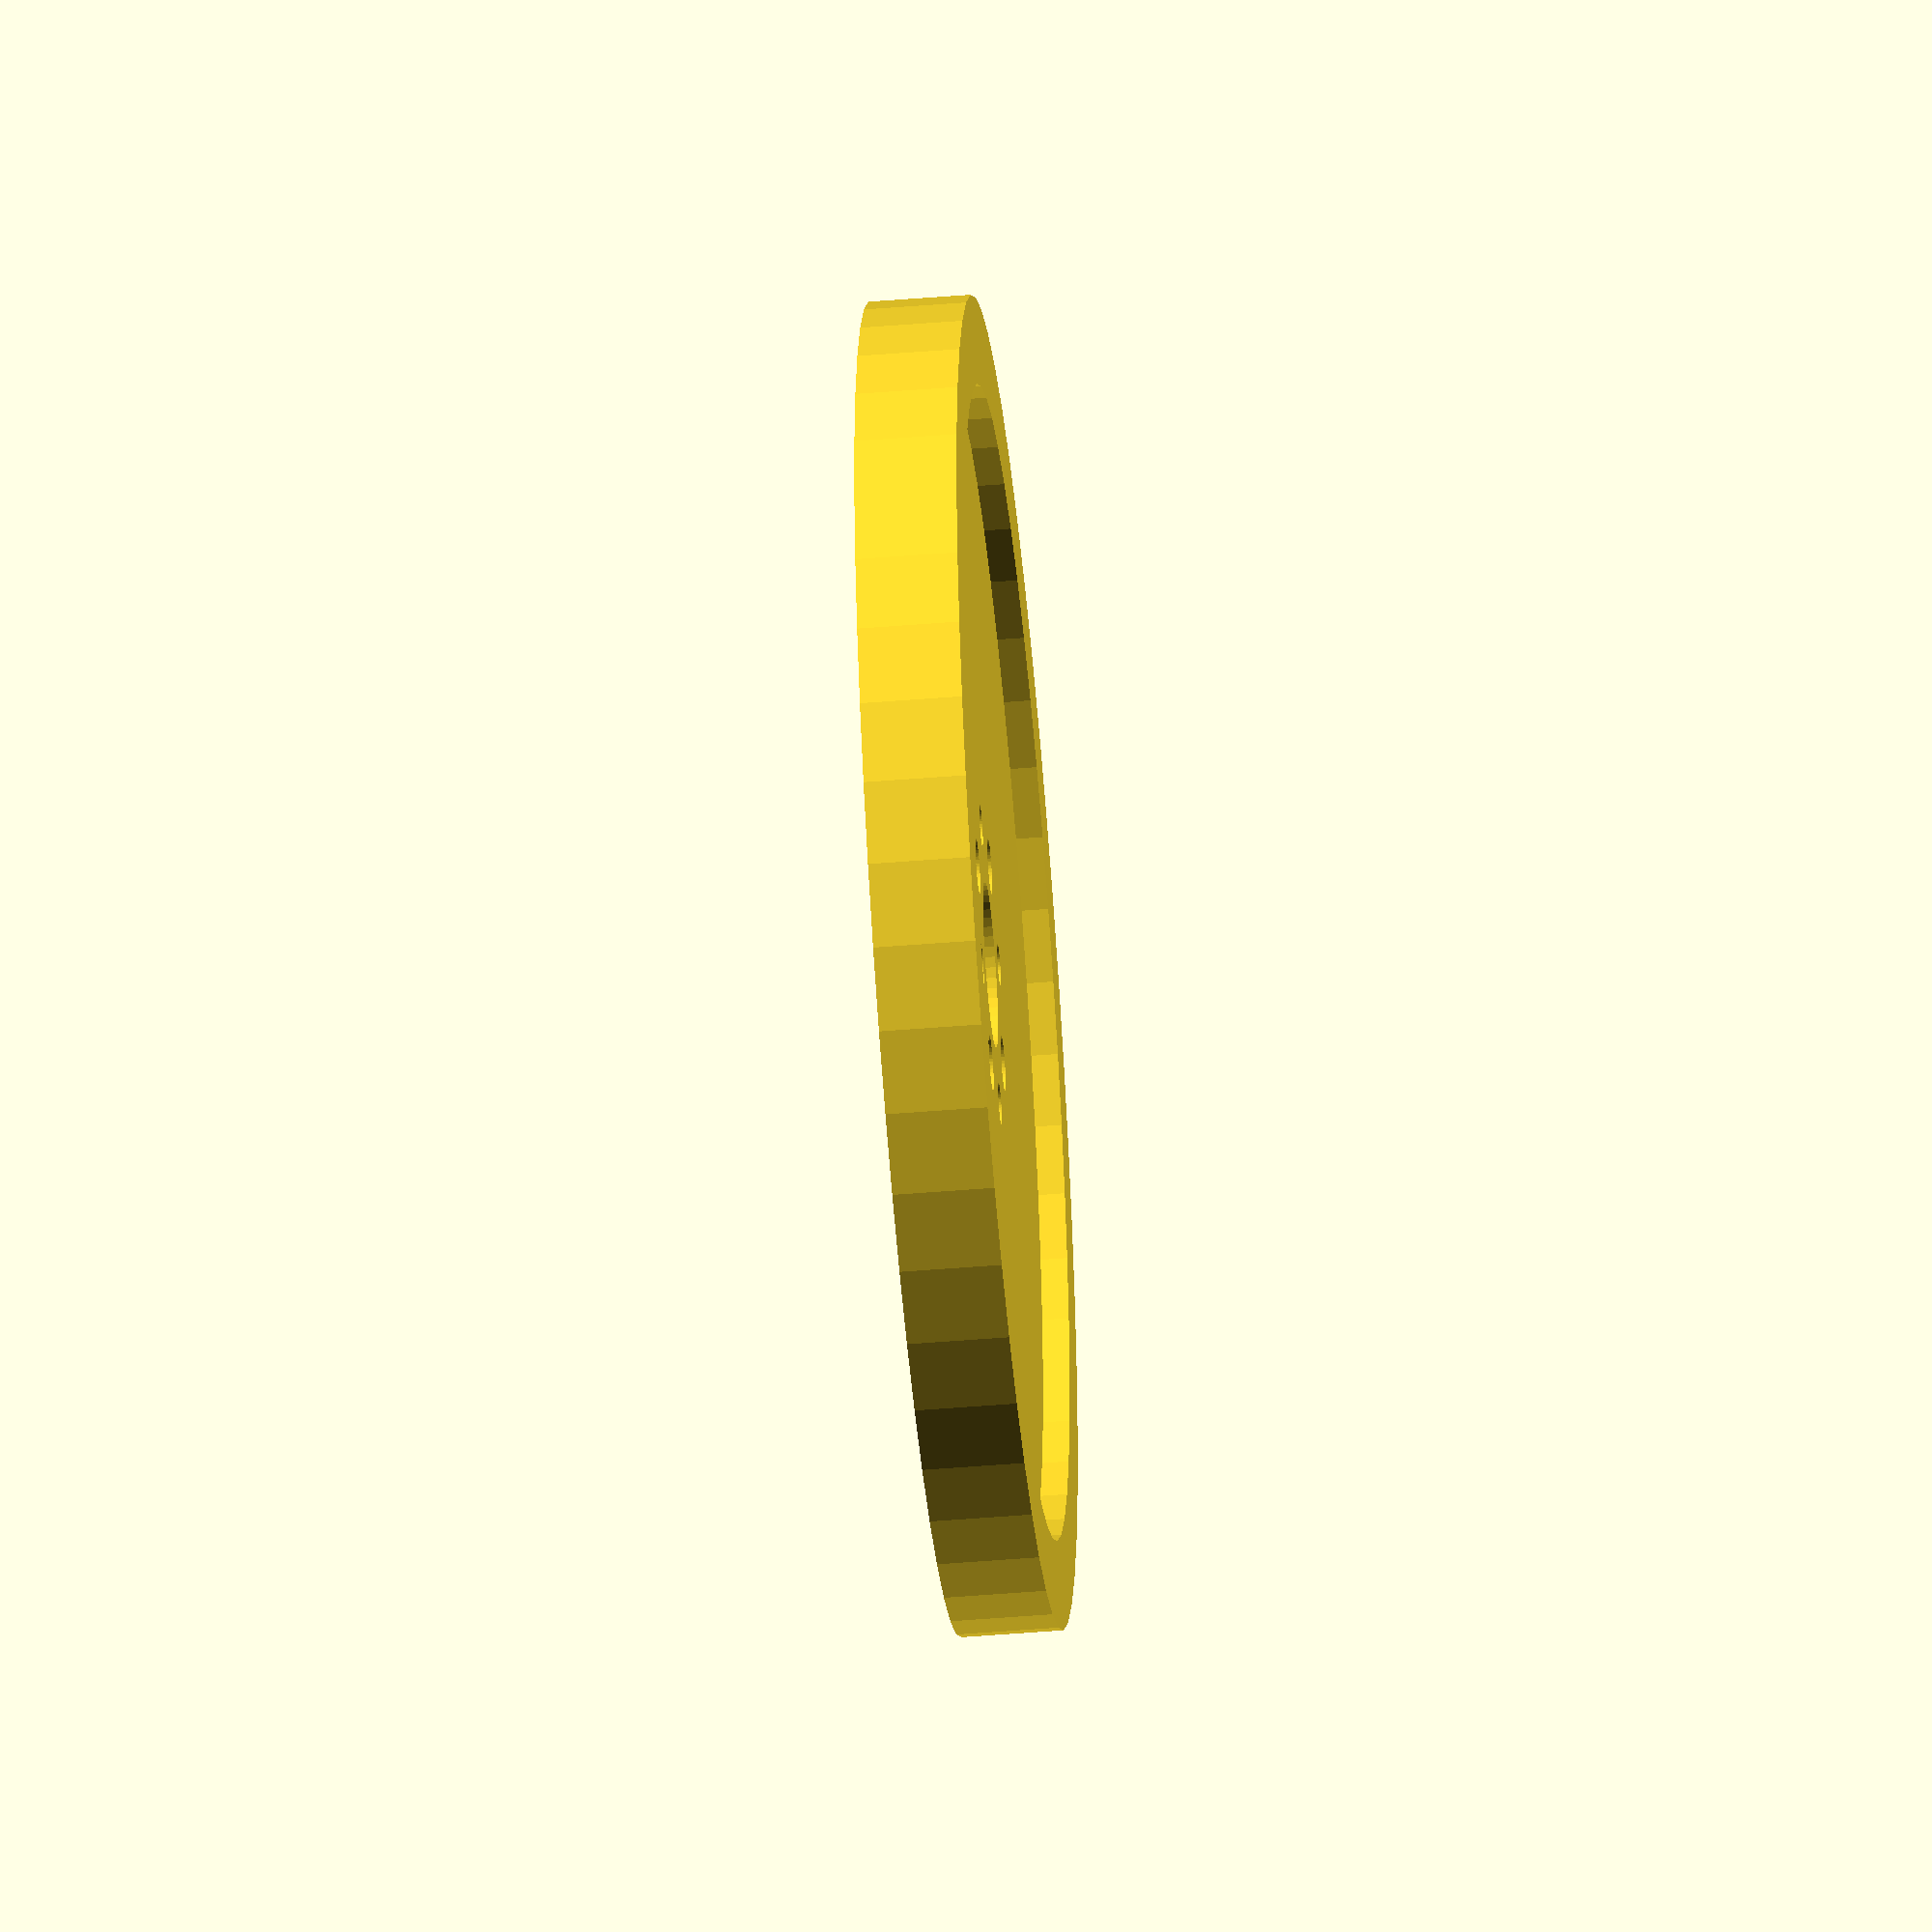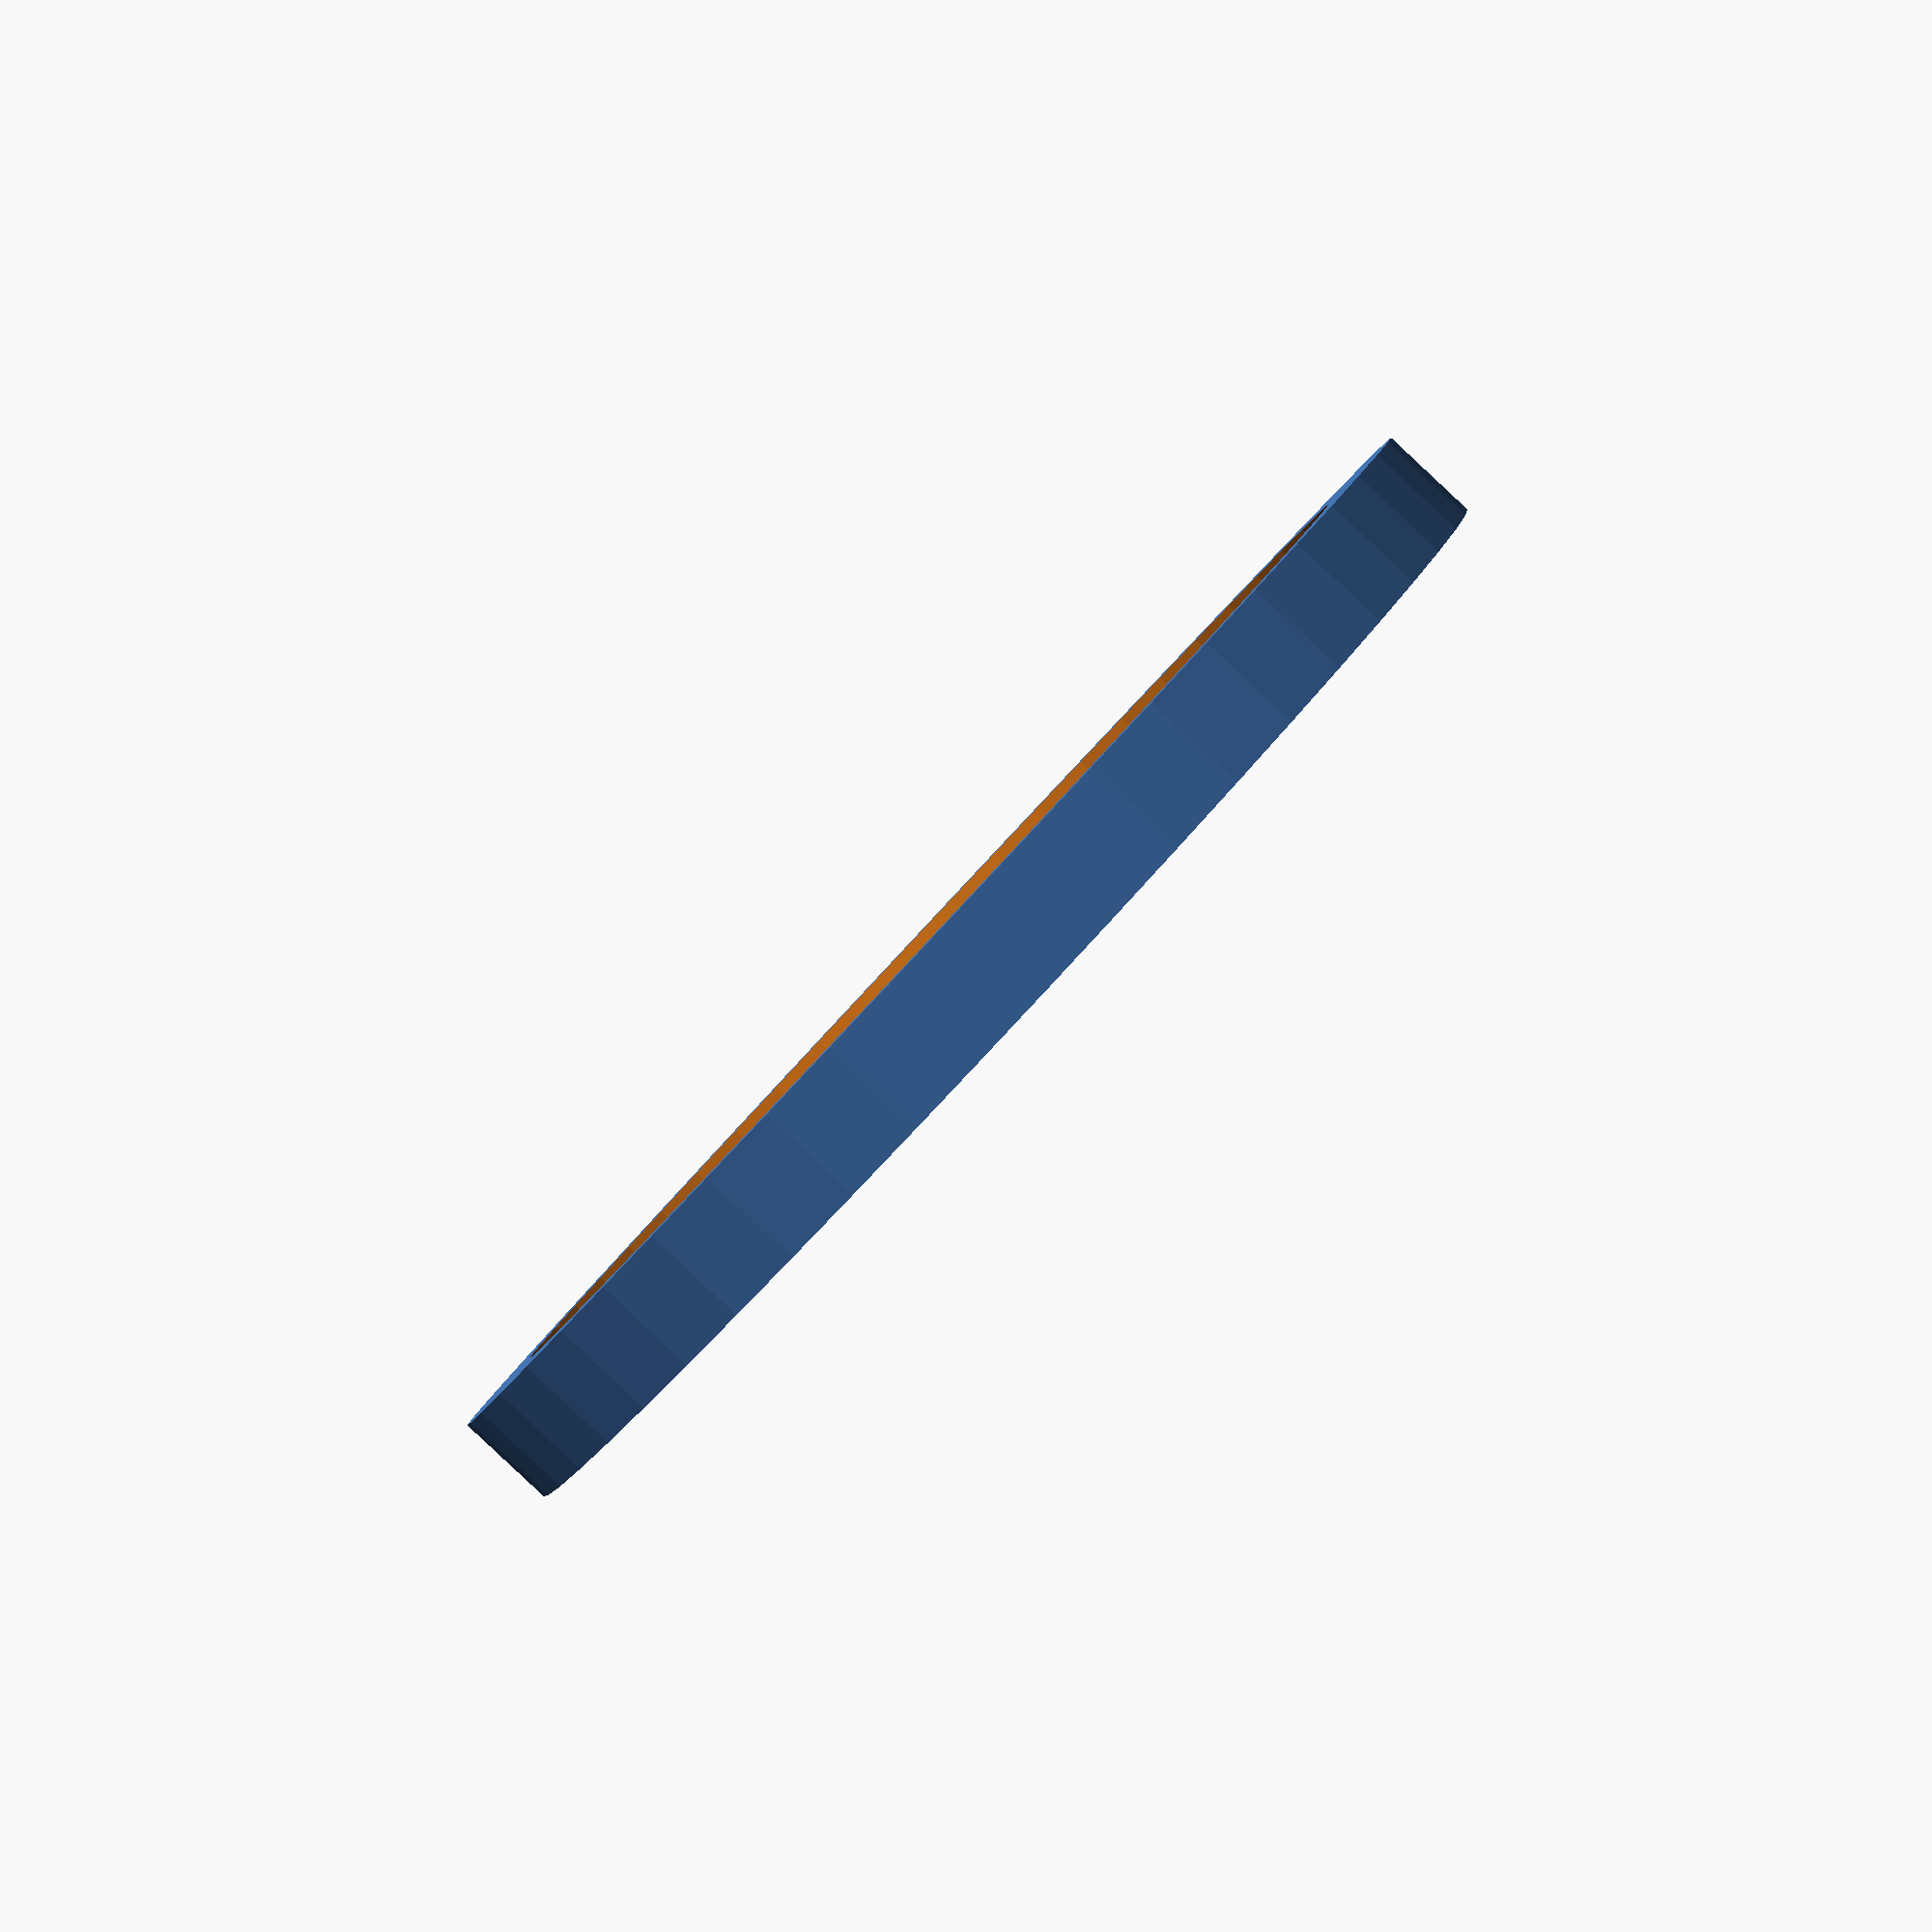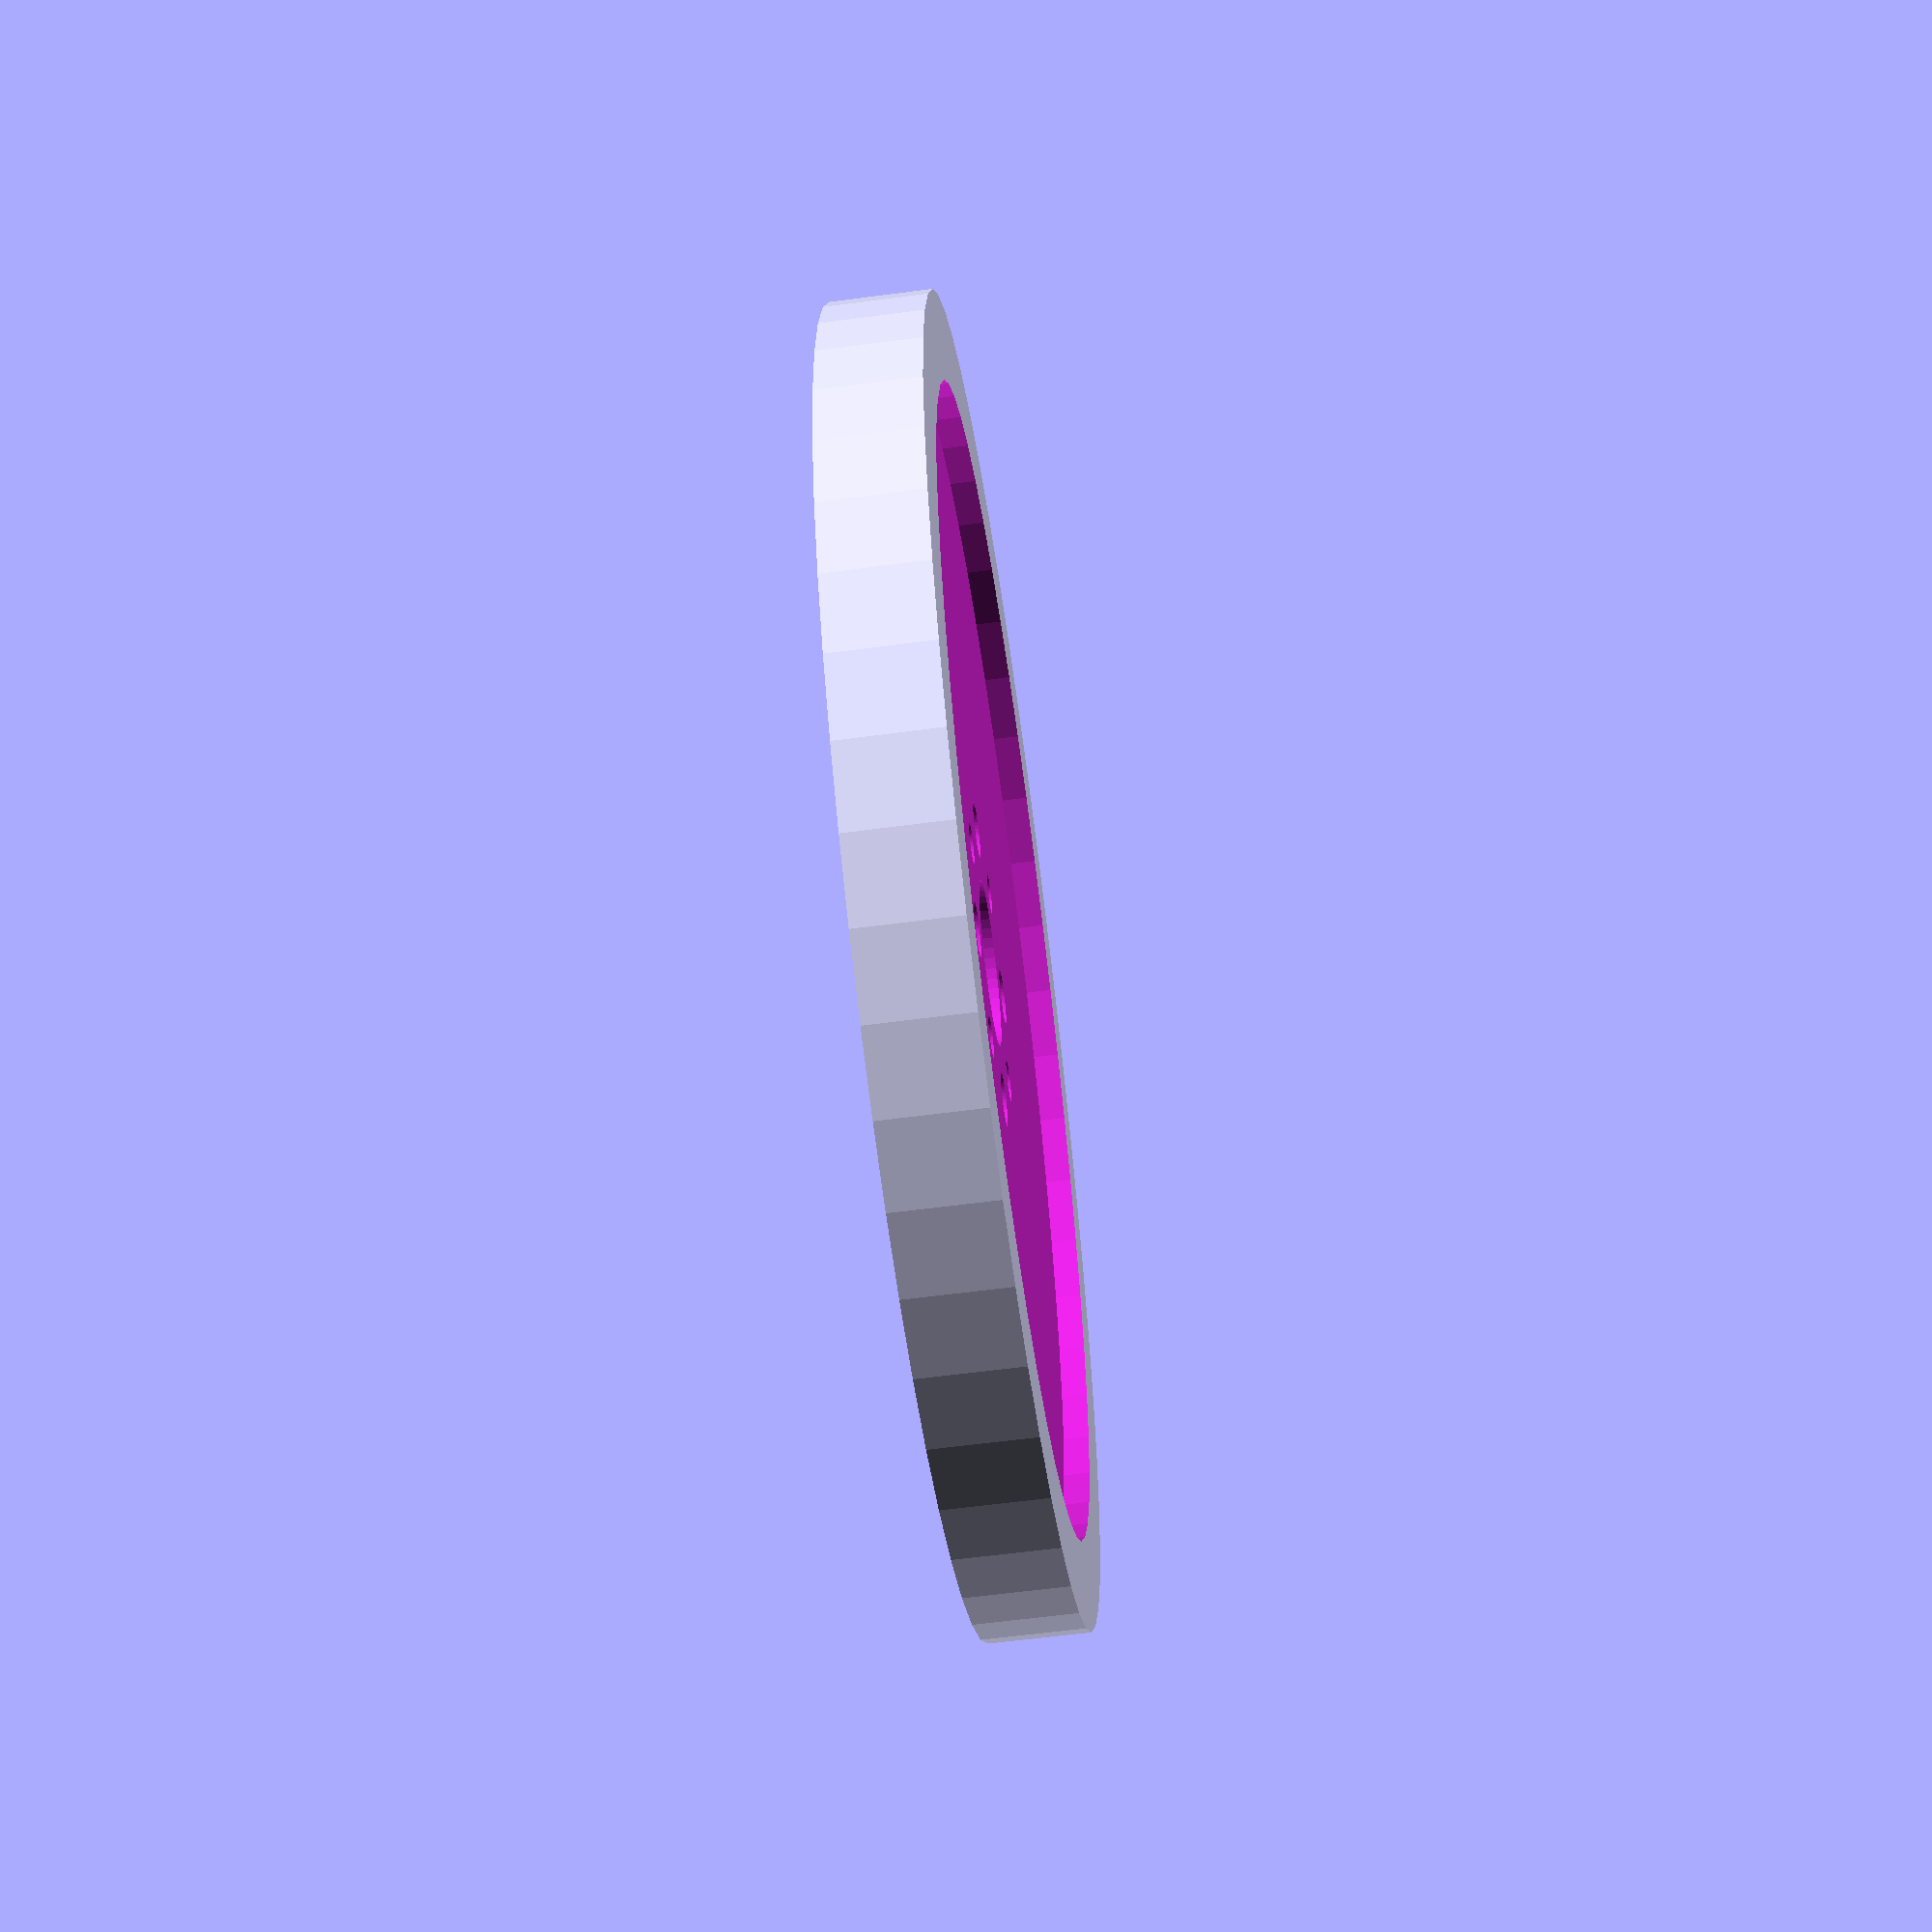
<openscad>
wheel();

module wheel()
{
	$fn = 50;
	inchTomm = 25.4;
	outerDiameter = 3 * inchTomm;
	outerRimHeight = 0.23 * inchTomm;
	innerDiameter = outerDiameter - 2 * 0.2 * inchTomm; 

	mountingHolesCircleDiameter = 0.625 * inchTomm; 

	difference()
	{
		cylinder(h = outerRimHeight, r=outerDiameter/2, center=true);
		translate([0, 0, 1.4]) cylinder(h = 6, r=innerDiameter/2, center=false);
		translate([0, 0, -6-1.4]) cylinder(h = 6, r=innerDiameter/2, center=false);
		cylinder(h = 7, r=9.52/2, center=true);

		for (theta = [0, 90, 180, 270])
		{
			rotate( theta, [0, 0, 1])
			{
				translate([mountingHolesCircleDiameter / 2, 0, 0] )
					cylinder(h = 7, r=3.2/2, center=true);
				rotate( 45, [0, 0, 1])
					translate([mountingHolesCircleDiameter / 2, 0, 0] )
						cylinder(h = 7, r=2.4/2, center=true);
			}
		}
	}
}
</openscad>
<views>
elev=48.5 azim=3.3 roll=95.2 proj=o view=solid
elev=88.3 azim=179.3 roll=46.9 proj=p view=solid
elev=59.9 azim=44.4 roll=277.8 proj=p view=wireframe
</views>
